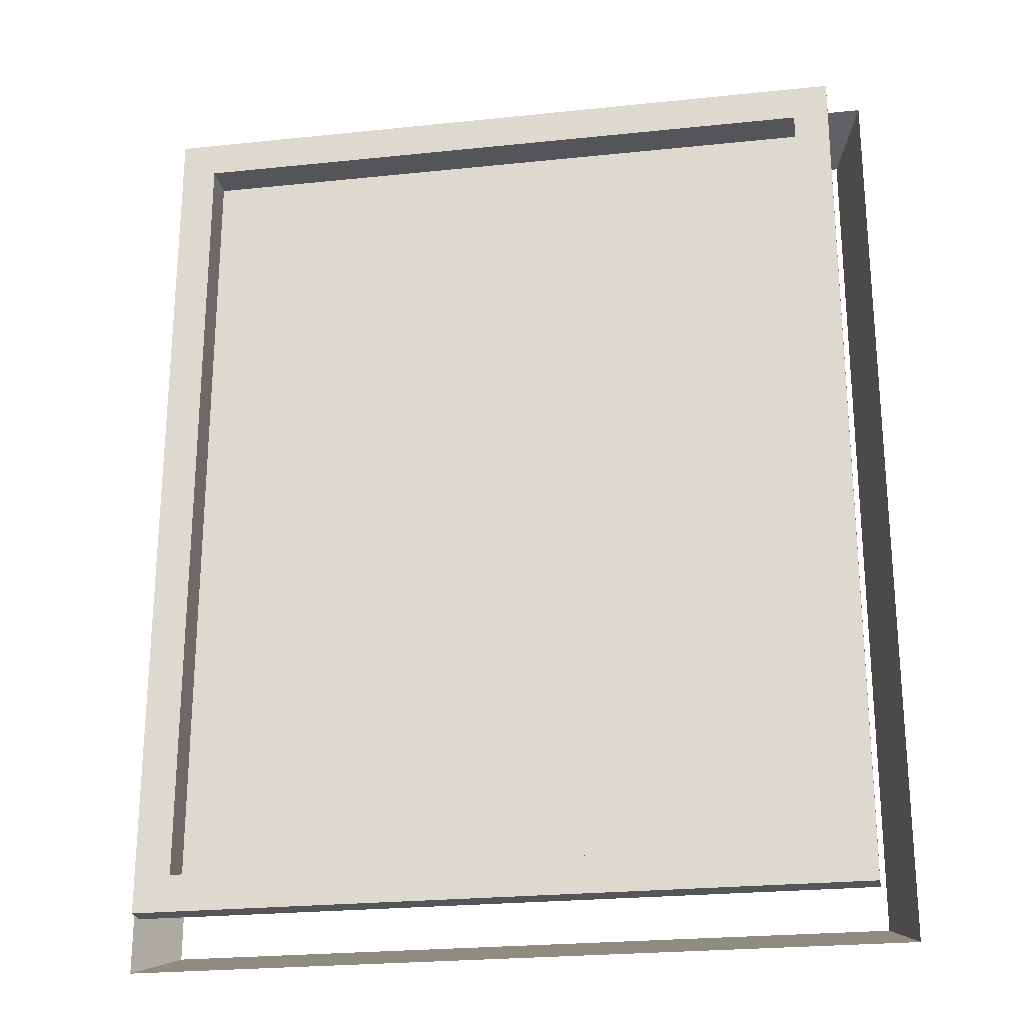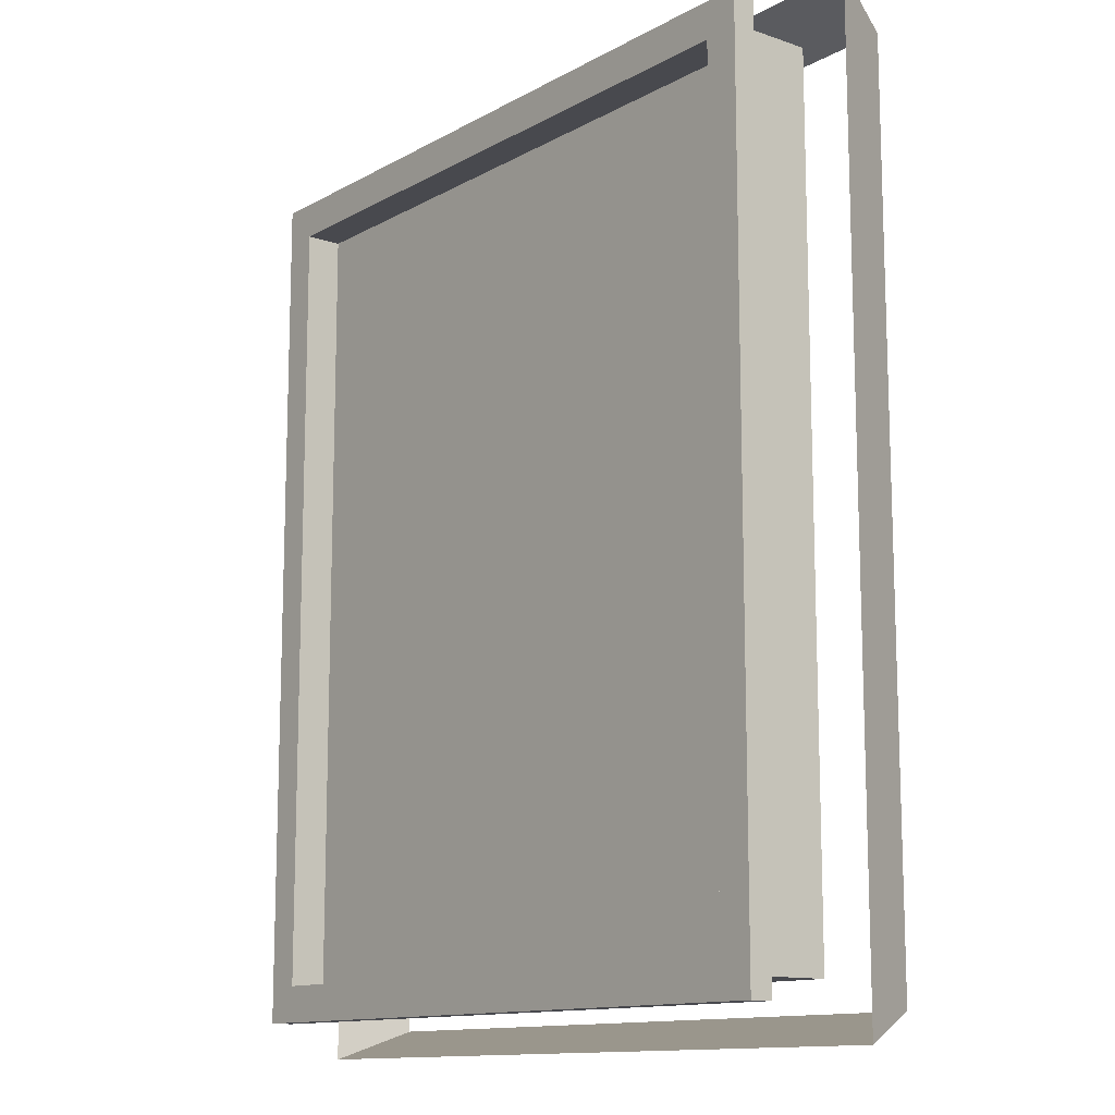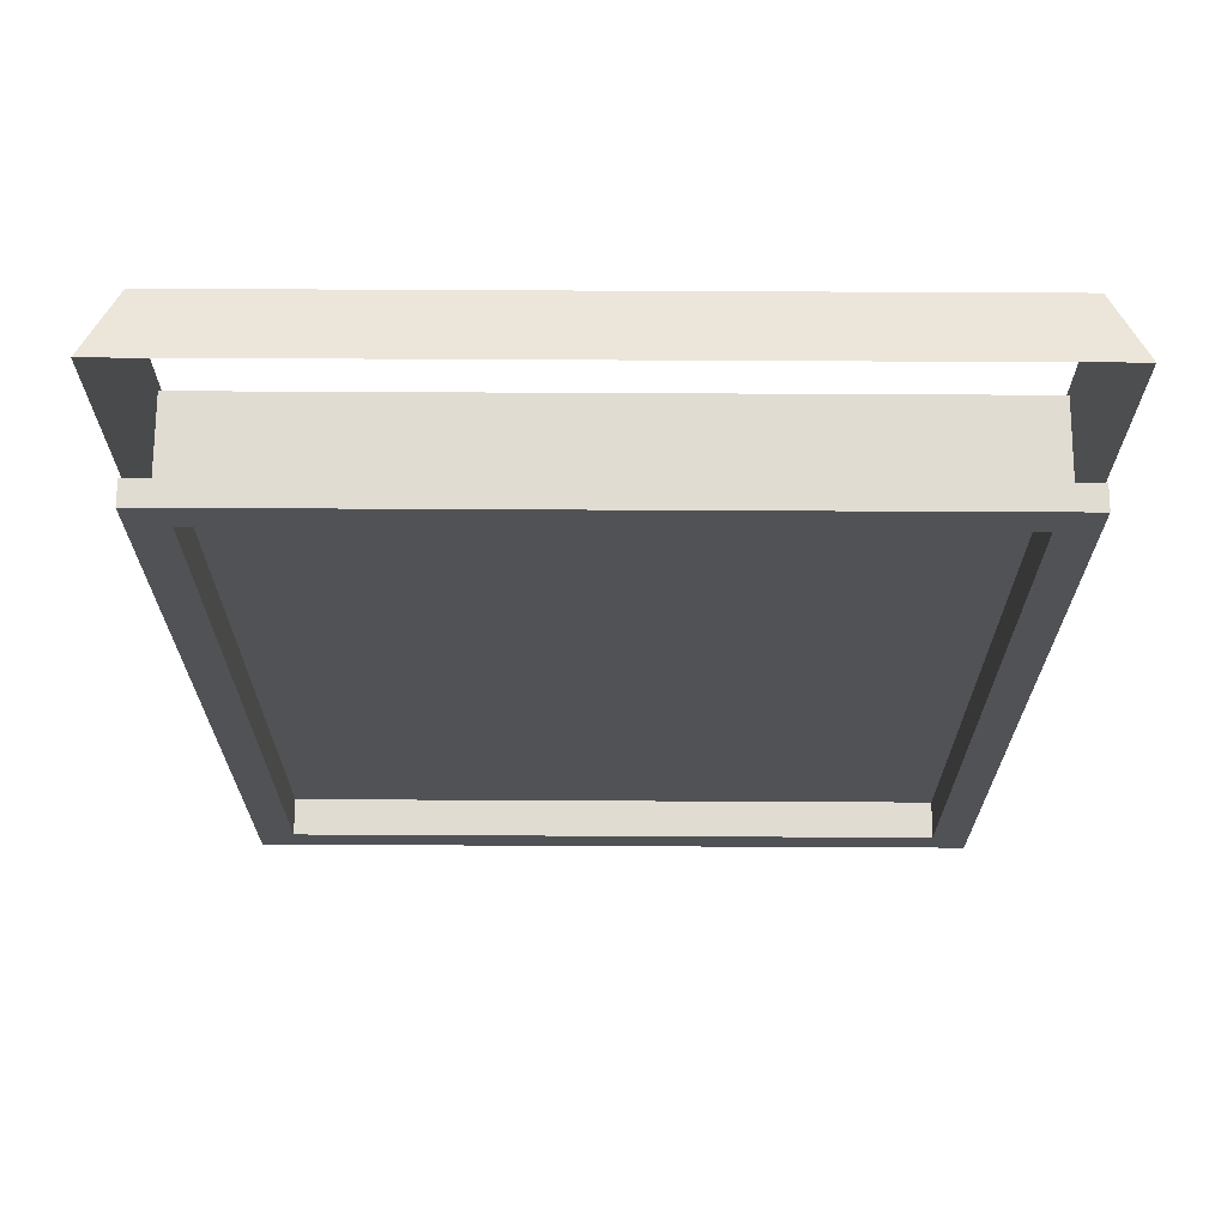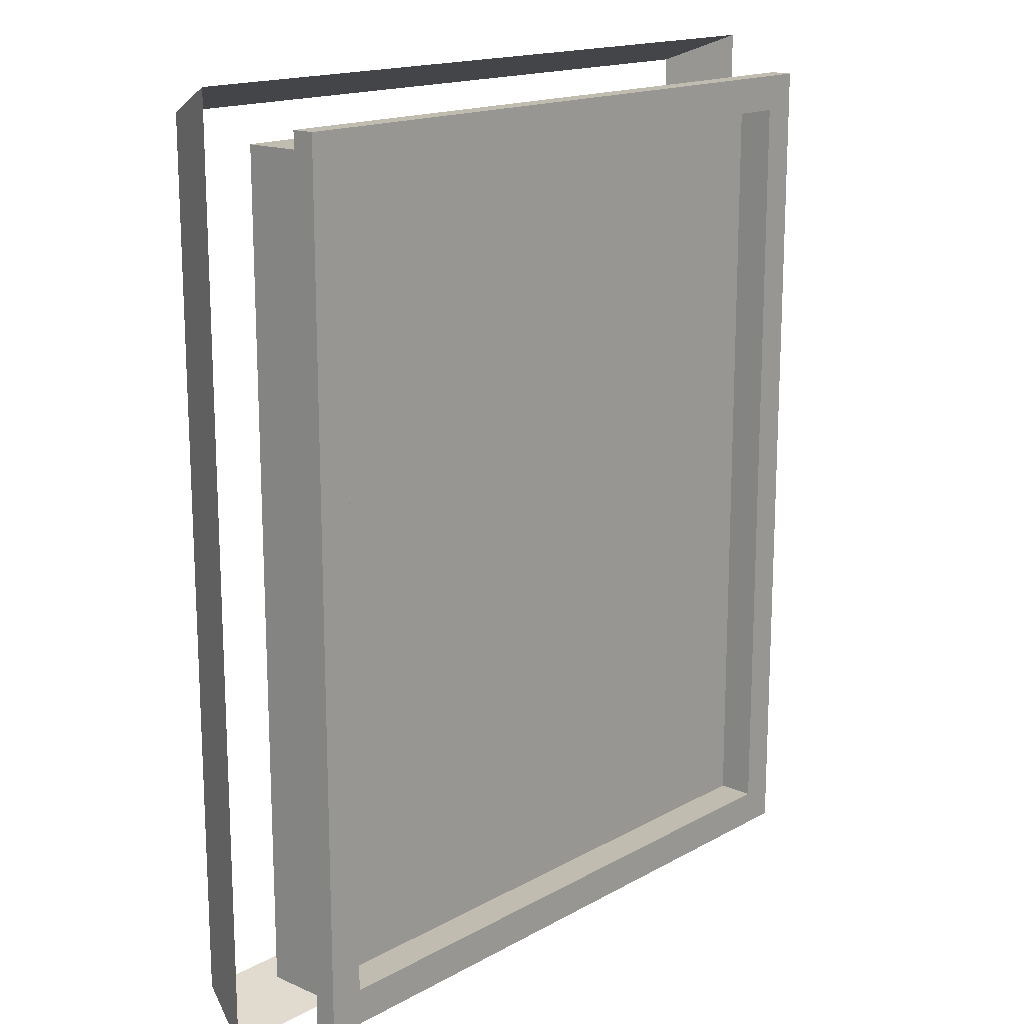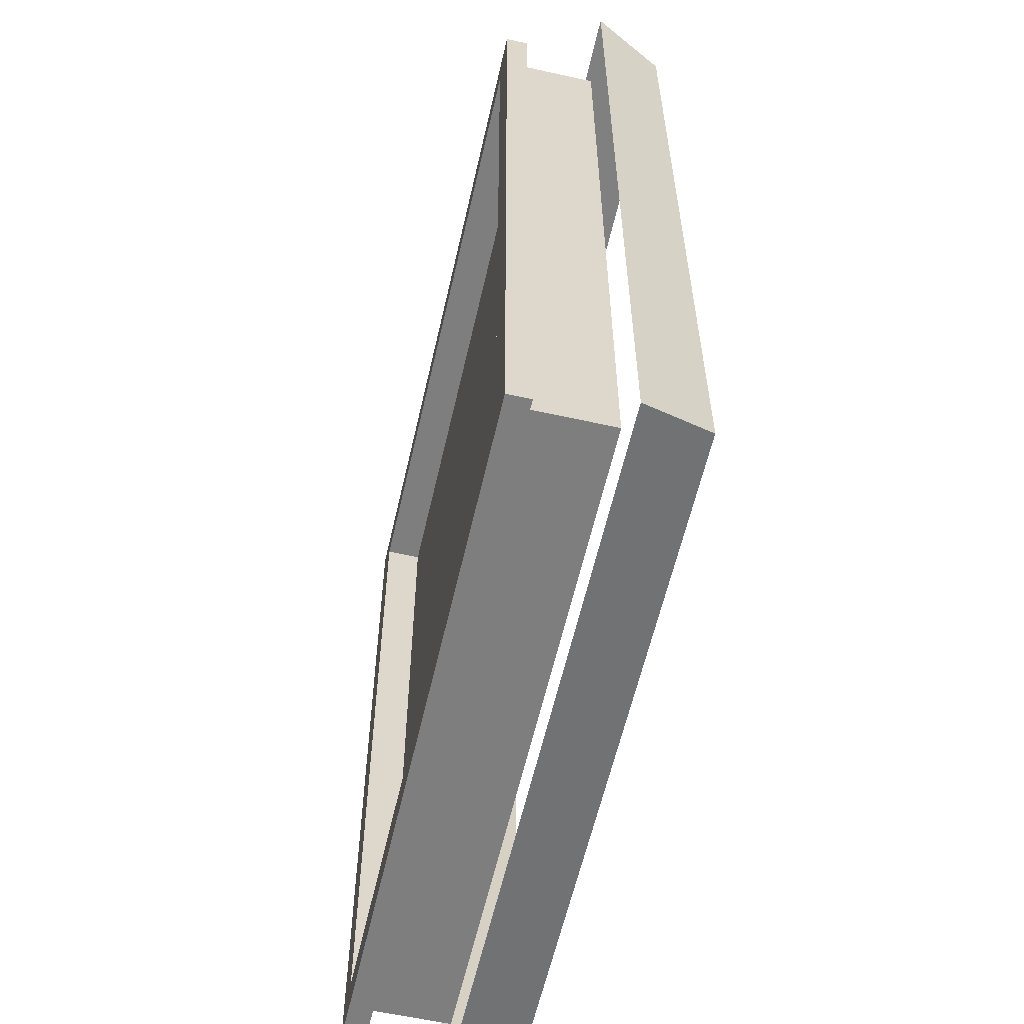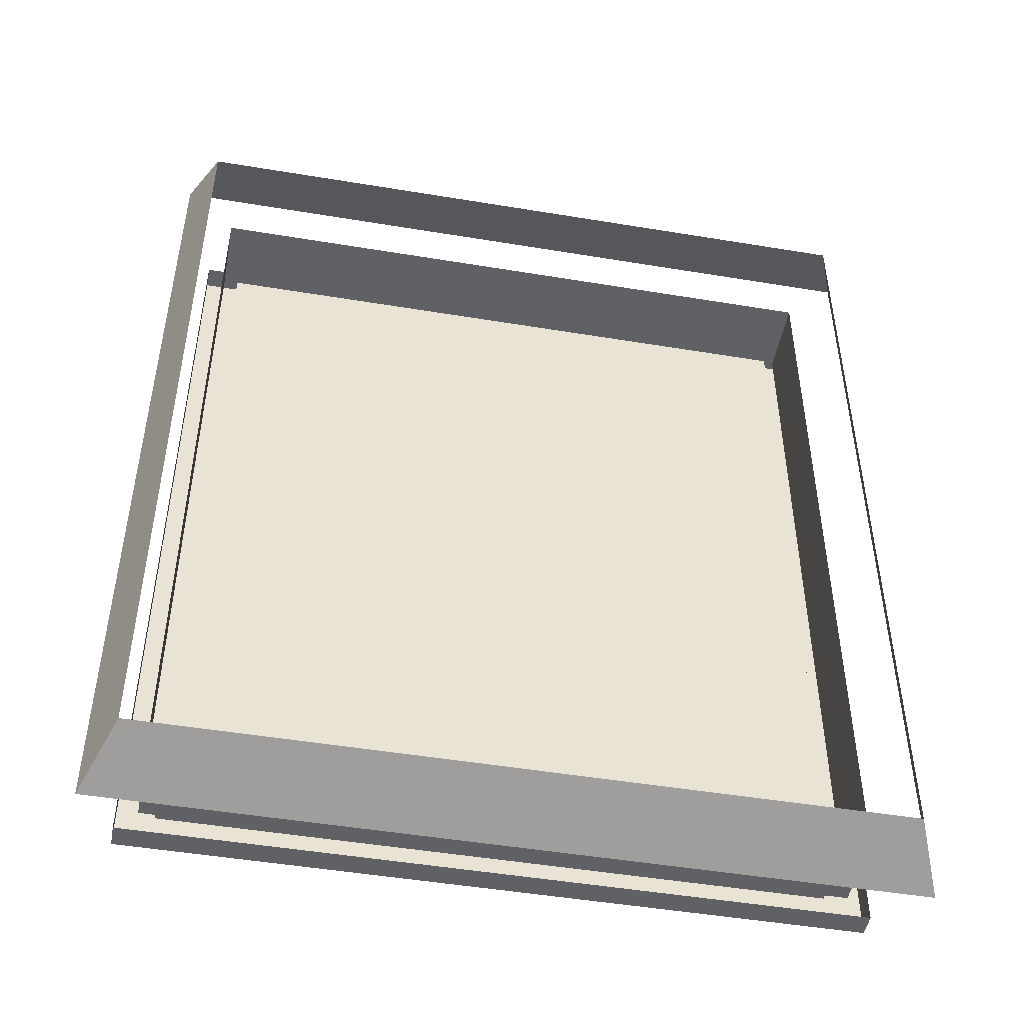
<metadata>
{"format":"obj","ext":"obj","renderer":"f3d","projection":"perspective","resolution":1024,"background":"white","views":[{"elev":-24.3,"azim":-170.2,"up":"+Z"},{"elev":-12.6,"azim":-128.5,"up":"+Z"},{"elev":69.1,"azim":-179.7,"up":"+Z"},{"elev":16.3,"azim":131.7,"up":"+Z"},{"elev":-59.5,"azim":-102.8,"up":"+Z"},{"elev":-48.6,"azim":-10.5,"up":"+Z"}]}
</metadata>
<code>
o polySurface139.004
v -91.34 11 -126
v -91.34 11 -134
v -97.98 11 -134
v -97.98 11 -126
v -91.07 11.65 -125.7
v -91.07 11.65 -134.3
v -98.24 11.65 -134.3
v -98.24 11.65 -125.7
v -91.57 11.65 -126.2
v -91.57 11.65 -133.8
v -97.75 11.65 -133.8
v -97.75 11.65 -126.2
v -91.57 12.38 -126.2
v -91.57 12.38 -133.8
v -97.75 12.38 -133.8
v -97.75 12.38 -126.2
v -91.38 12.38 -126
v -91.38 12.38 -134
v -97.94 12.38 -134
v -97.94 12.38 -126
v -91.38 12.6 -126
v -91.38 12.6 -134
v -97.94 12.6 -134
v -97.94 12.6 -126
v -91.71 12.6 -126.3
v -91.71 12.6 -133.7
v -97.61 12.6 -133.7
v -97.61 12.6 -126.3
v -91.71 12.26 -126.3
v -91.71 12.26 -133.7
v -97.61 12.26 -133.7
v -97.61 12.26 -126.3
f 29 30 31 32
f 1 2 6 5
f 2 3 7 6
f 3 4 8 7
f 4 1 5 8
f 9 10 14 13
f 10 11 15 14
f 11 12 16 15
f 12 9 13 16
f 17 18 22 21
f 18 19 23 22
f 19 20 24 23
f 20 17 21 24
f 21 22 26 25
f 22 23 27 26
f 23 24 28 27
f 24 21 25 28
f 25 26 30 29
f 26 27 31 30
f 27 28 32 31
f 28 25 29 32

</code>
